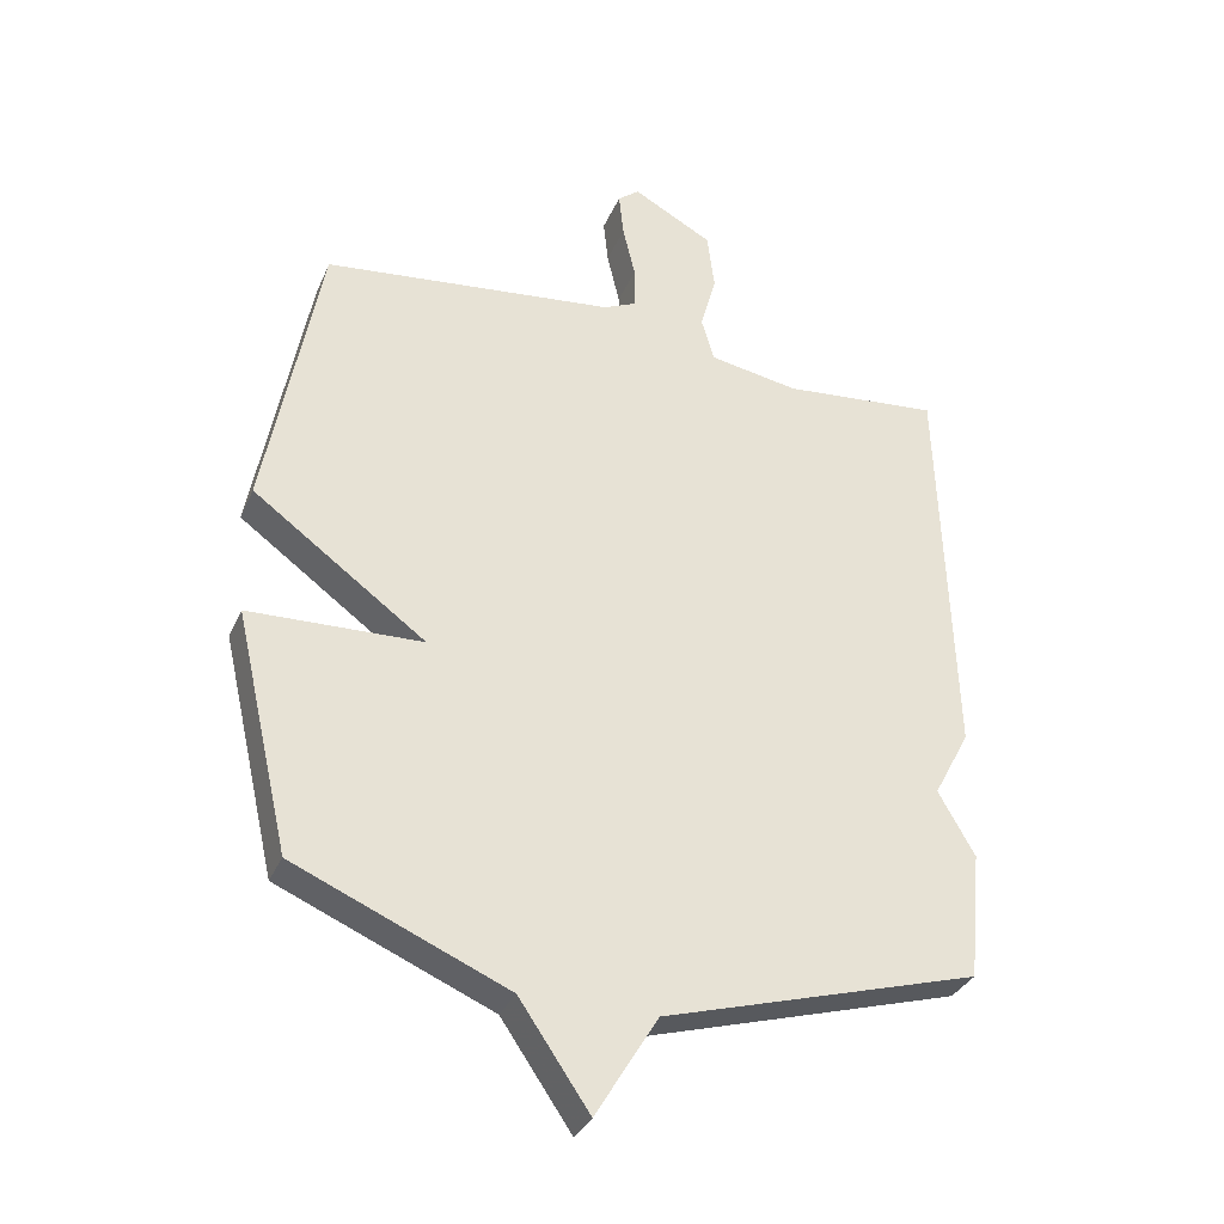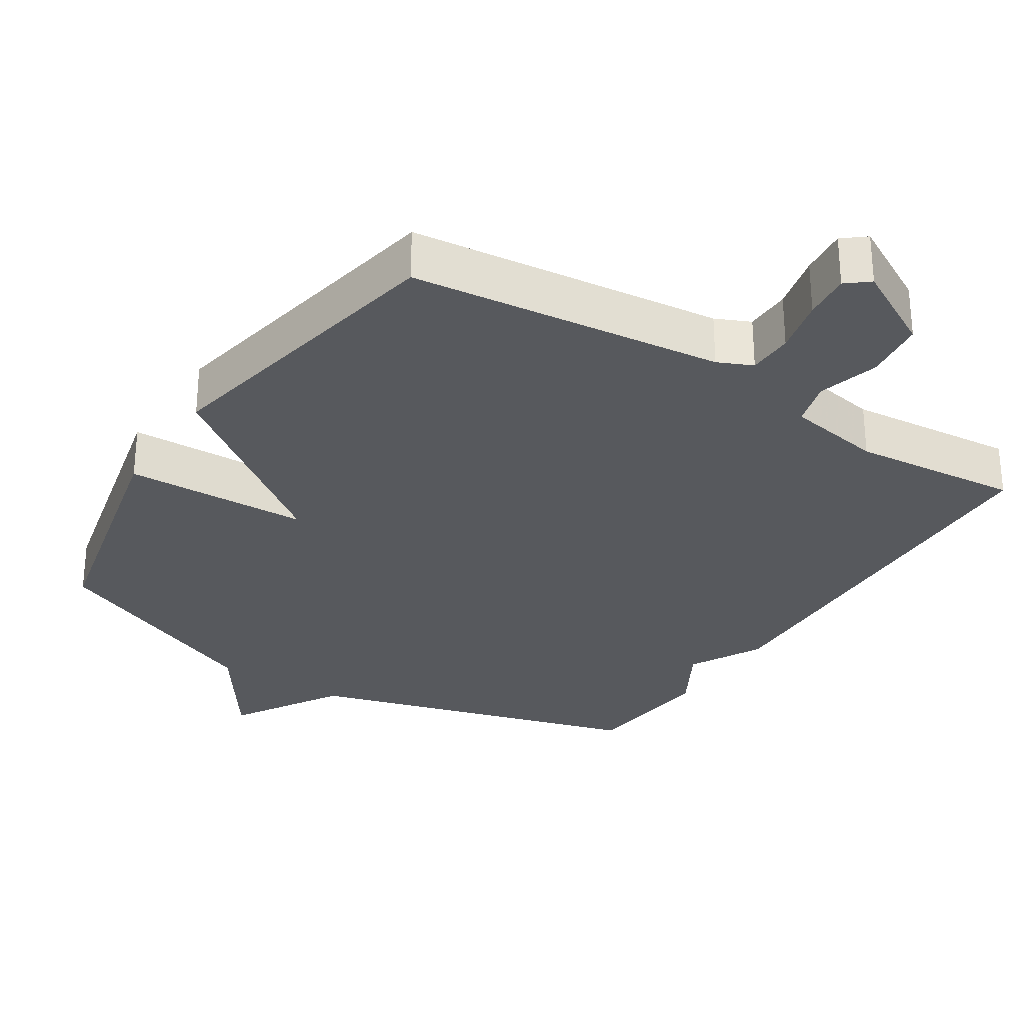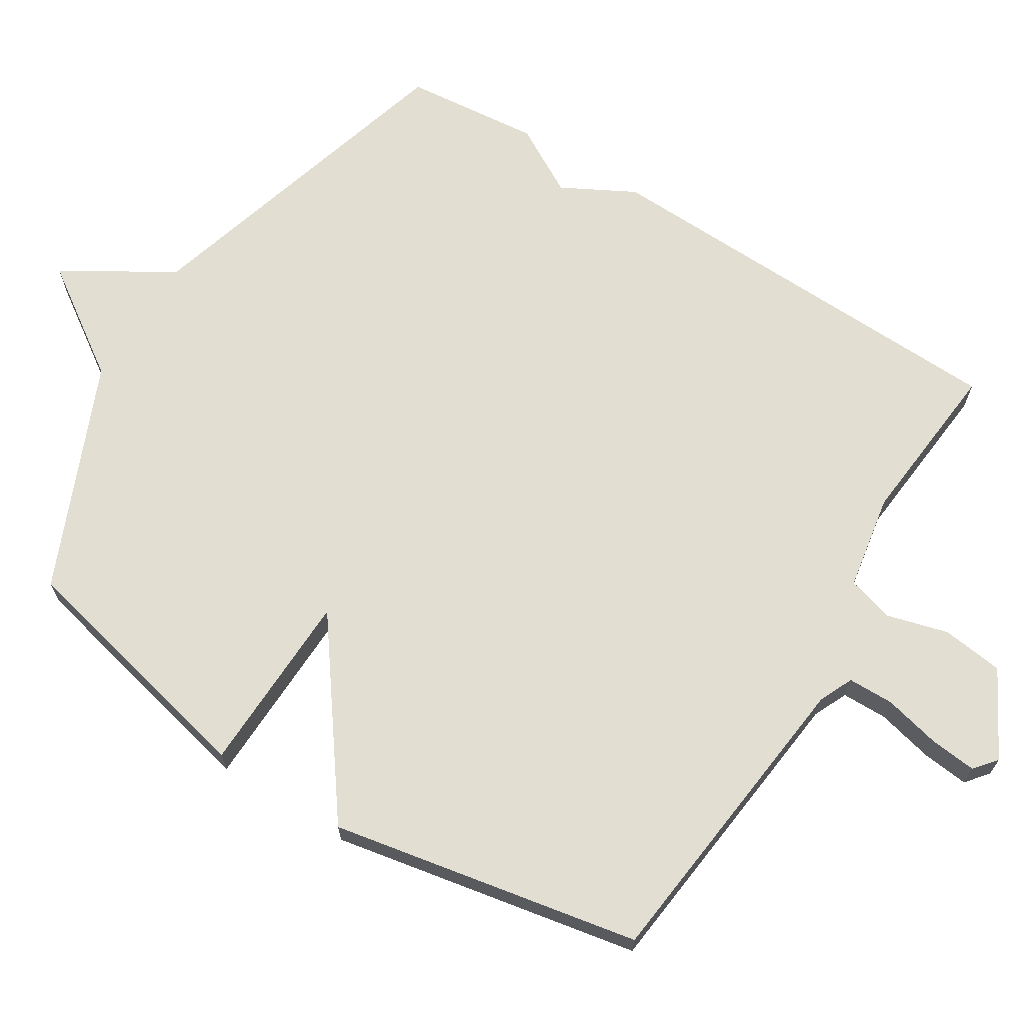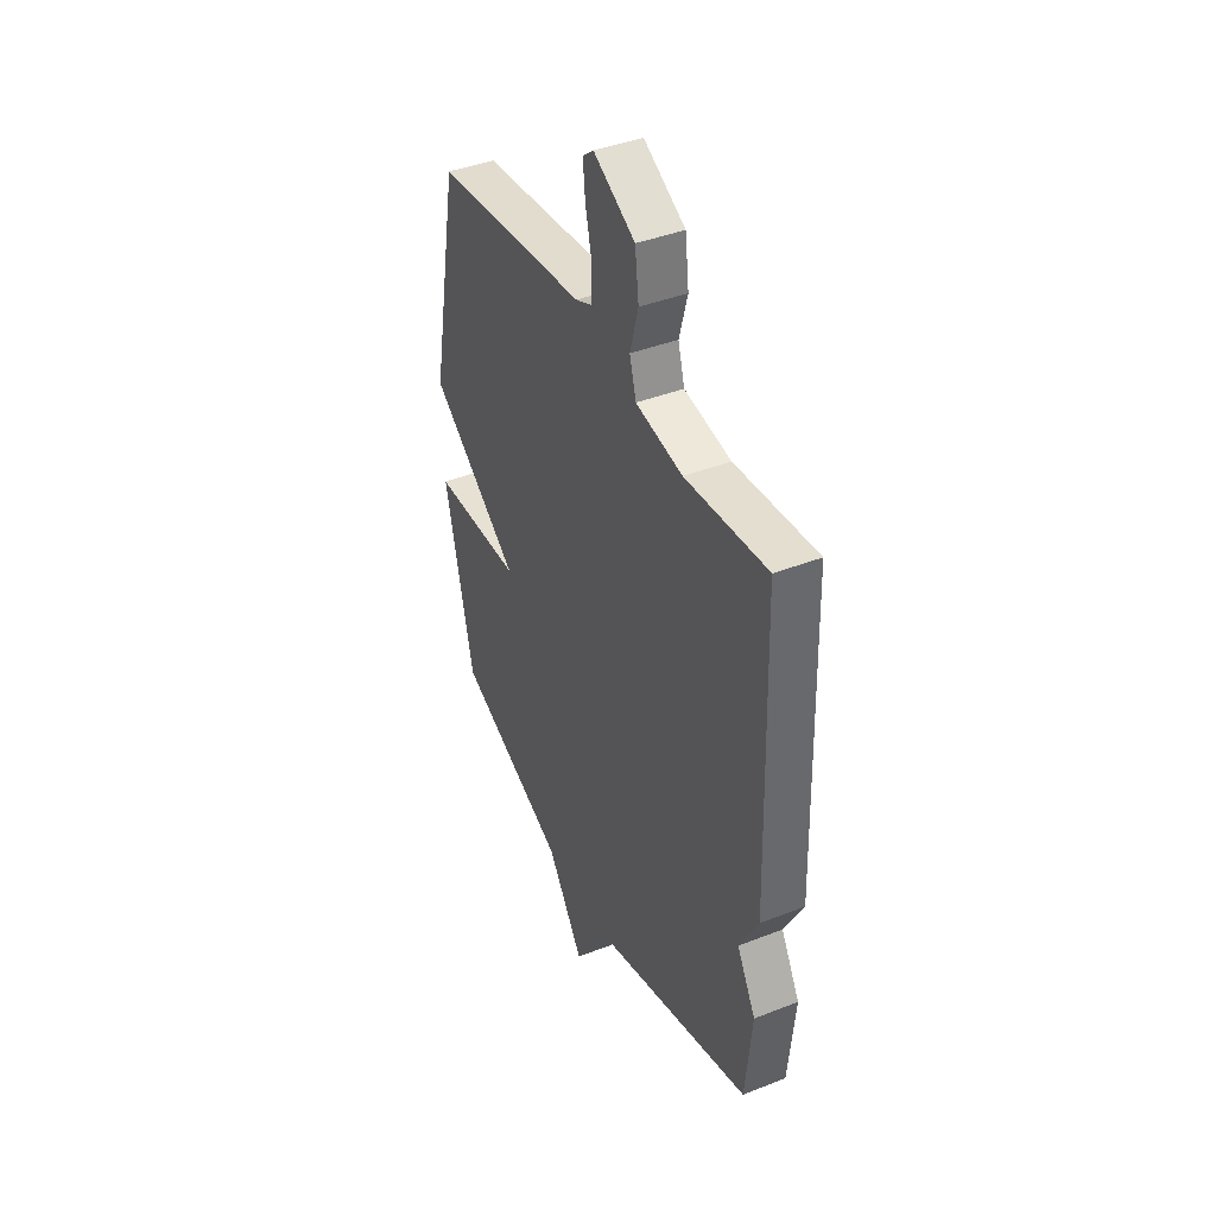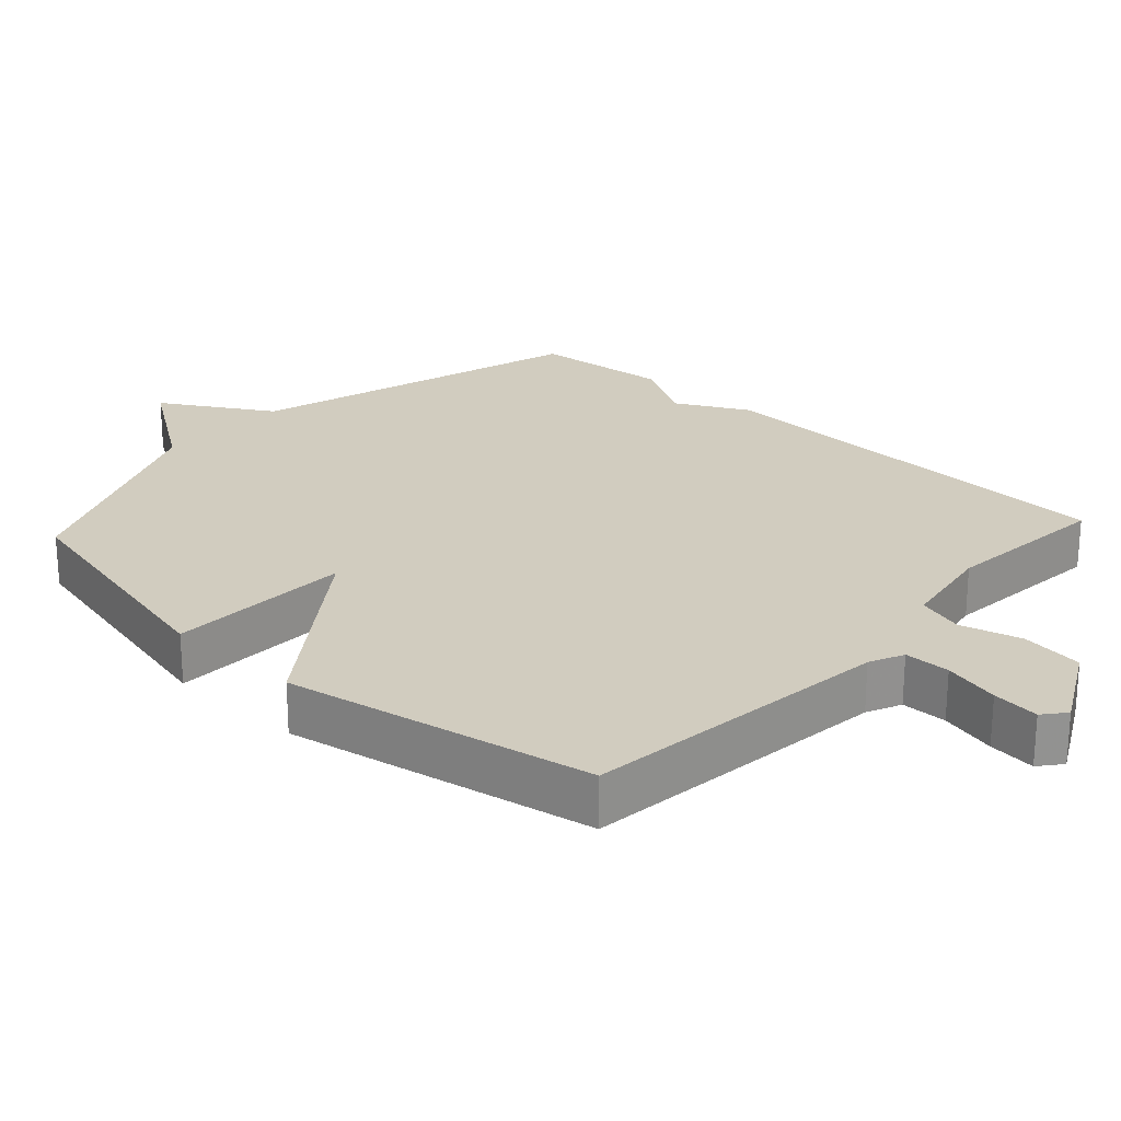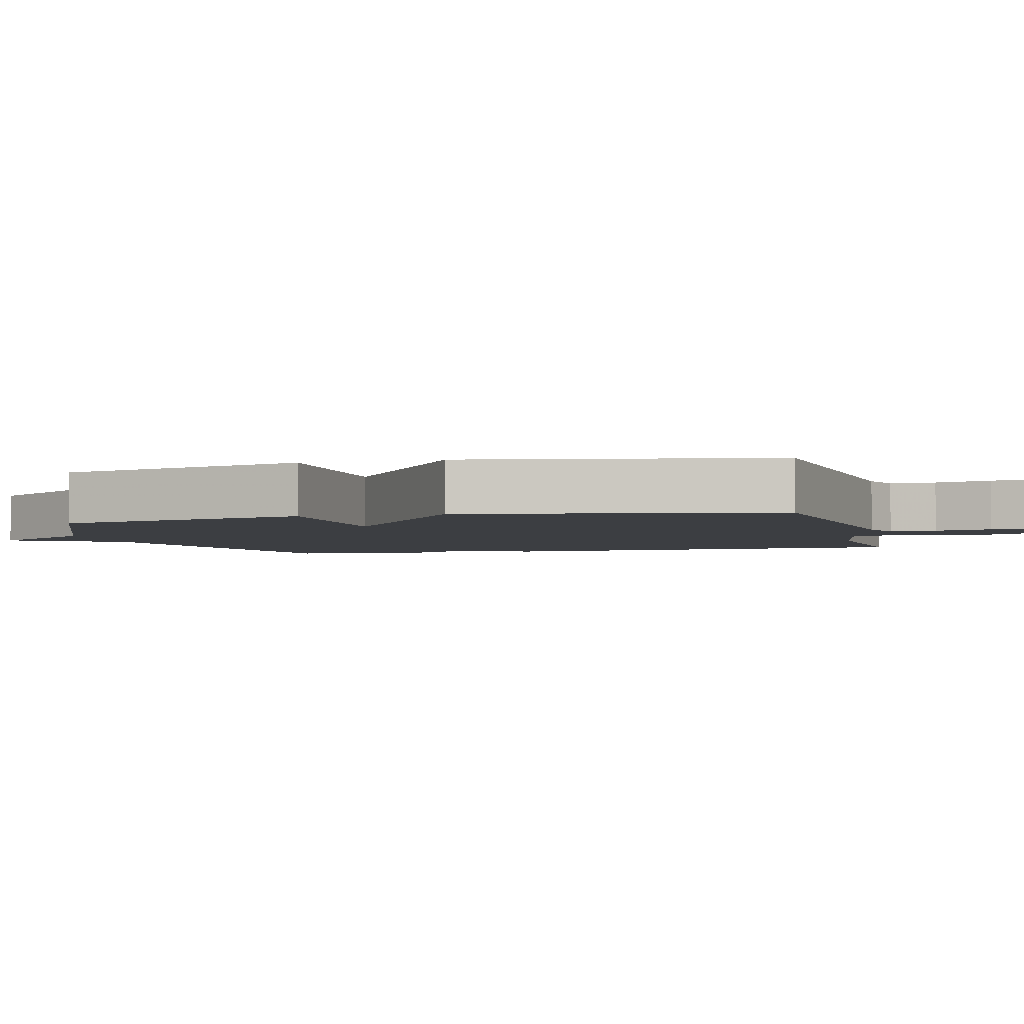
<metadata>
{"format":"obj","ext":"obj","renderer":"f3d","projection":"perspective","resolution":1024,"background":"white","views":[{"elev":-33.1,"azim":-21.0,"up":"+Z"},{"elev":-29.4,"azim":-32.7,"up":"+Y"},{"elev":67.8,"azim":-58.1,"up":"+Y"},{"elev":41.4,"azim":64.6,"up":"+Z"},{"elev":24.2,"azim":-47.3,"up":"+Y"},{"elev":-3.4,"azim":-75.6,"up":"+Y"}]}
</metadata>
<code>
v 0.5 0.07 -0.5
v 0.022 0.07 -0.638
v -0.072 0.07 -0.793
v -0.178 0.07 -0.638
v -0.5 0.07 -0.5
v -0.583 0.07 -0.139
v -0.321 0.07 -0.131
v -0.583 0.07 0.061
v -0.5 0.07 0.5
v -0.057 0.07 0.549
v -0.008 0.07 0.571
v -0.007 0.07 0.636
v -0.026 0.07 0.716
v -0.033 0.07 0.783
v -0.001 0.07 0.809
v 0.12 0.07 0.743
v 0.131 0.07 0.655
v 0.107 0.07 0.568
v 0.126 0.07 0.502
v 0.262 0.07 0.478
v 0.5 0.07 0.5
v 0.519 0.07 -0.107
v 0.464 0.07 -0.21
v 0.519 0.07 -0.307
v 0.5 0 -0.5
v 0.022 0 -0.638
v -0.072 0 -0.793
v -0.178 0 -0.638
v -0.5 0 -0.5
v -0.583 0 -0.139
v -0.321 0 -0.131
v -0.583 0 0.061
v -0.5 0 0.5
v -0.057 0 0.549
v -0.008 0 0.571
v -0.007 0 0.636
v -0.026 0 0.716
v -0.033 0 0.783
v -0.001 0 0.809
v 0.12 0 0.743
v 0.131 0 0.655
v 0.107 0 0.568
v 0.126 0 0.502
v 0.262 0 0.478
v 0.5 0 0.5
v 0.519 0 -0.107
v 0.464 0 -0.21
v 0.519 0 -0.307
f 23 24 1 2
f 22 23 2
f 21 22 2
f 20 21 2
f 2 3 4
f 20 2 4
f 19 20 4
f 18 19 4 5
f 16 17 18
f 15 16 18
f 14 15 18
f 13 14 18
f 12 13 18
f 11 12 18
f 10 11 18
f 7 8 9 10
f 7 10 18
f 5 6 7
f 5 7 18
f 26 25 48 47
f 26 47 46
f 26 46 45
f 26 45 44
f 28 27 26
f 28 26 44
f 28 44 43
f 29 28 43 42
f 42 41 40
f 42 40 39
f 42 39 38
f 42 38 37
f 42 37 36
f 42 36 35
f 42 35 34
f 34 33 32 31
f 42 34 31
f 31 30 29
f 42 31 29
f 1 25 26 2
f 2 26 27 3
f 3 27 28 4
f 4 28 29 5
f 5 29 30 6
f 6 30 31 7
f 7 31 32 8
f 8 32 33 9
f 9 33 34 10
f 10 34 35 11
f 11 35 36 12
f 12 36 37 13
f 13 37 38 14
f 14 38 39 15
f 15 39 40 16
f 16 40 41 17
f 17 41 42 18
f 18 42 43 19
f 19 43 44 20
f 20 44 45 21
f 21 45 46 22
f 22 46 47 23
f 23 47 48 24
f 24 48 25 1

</code>
